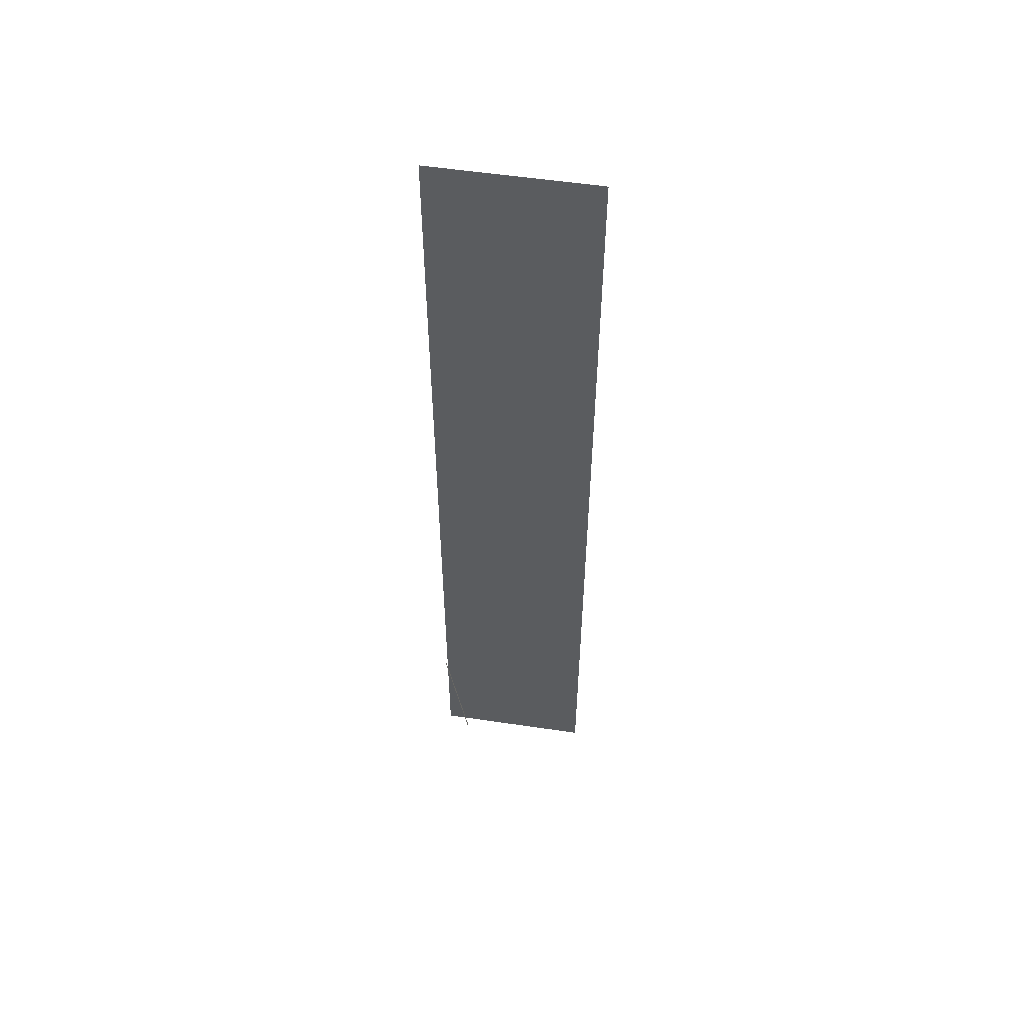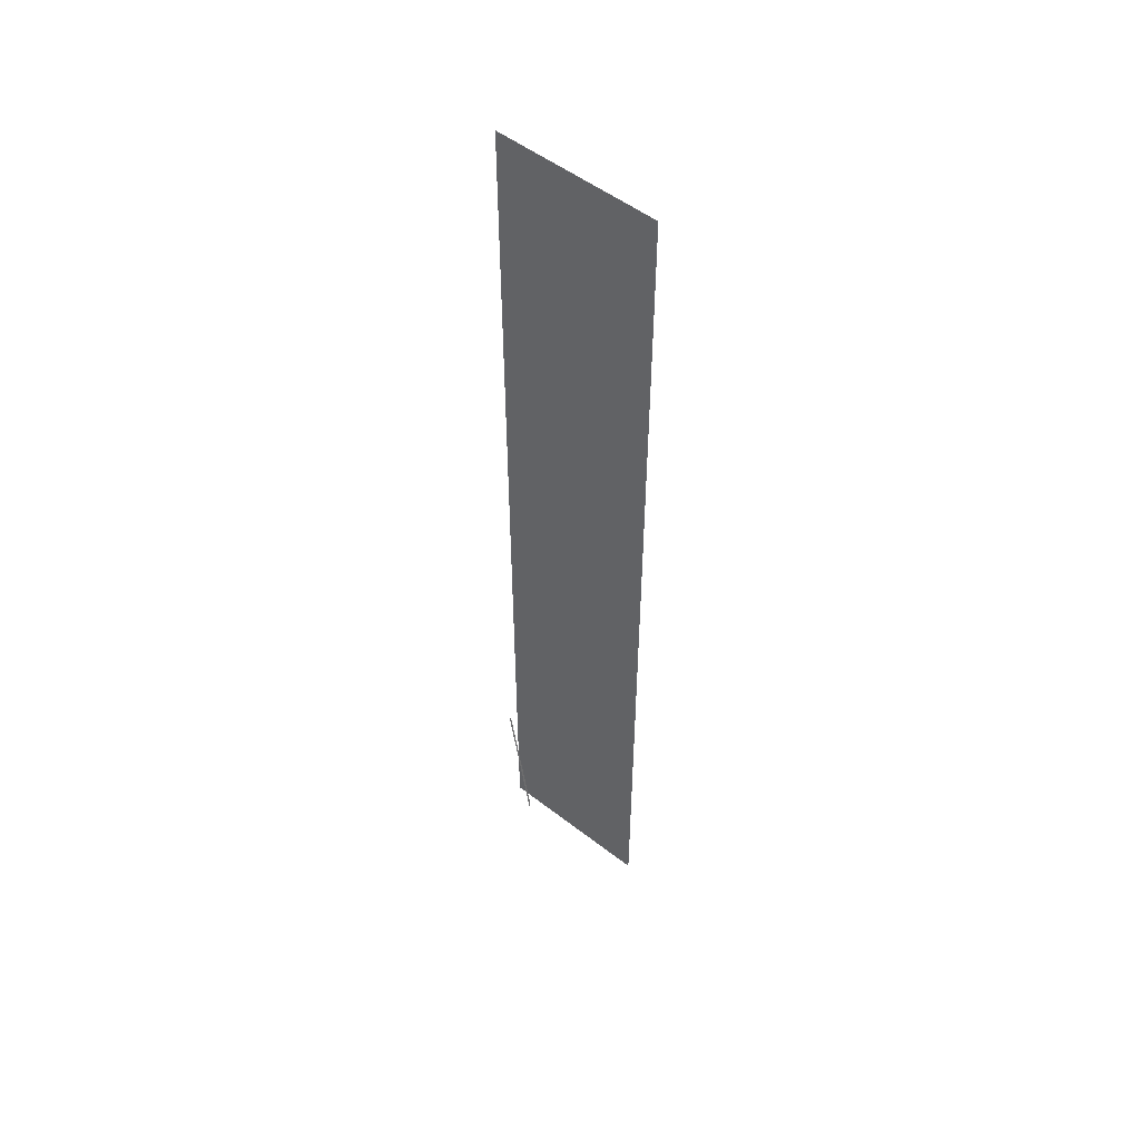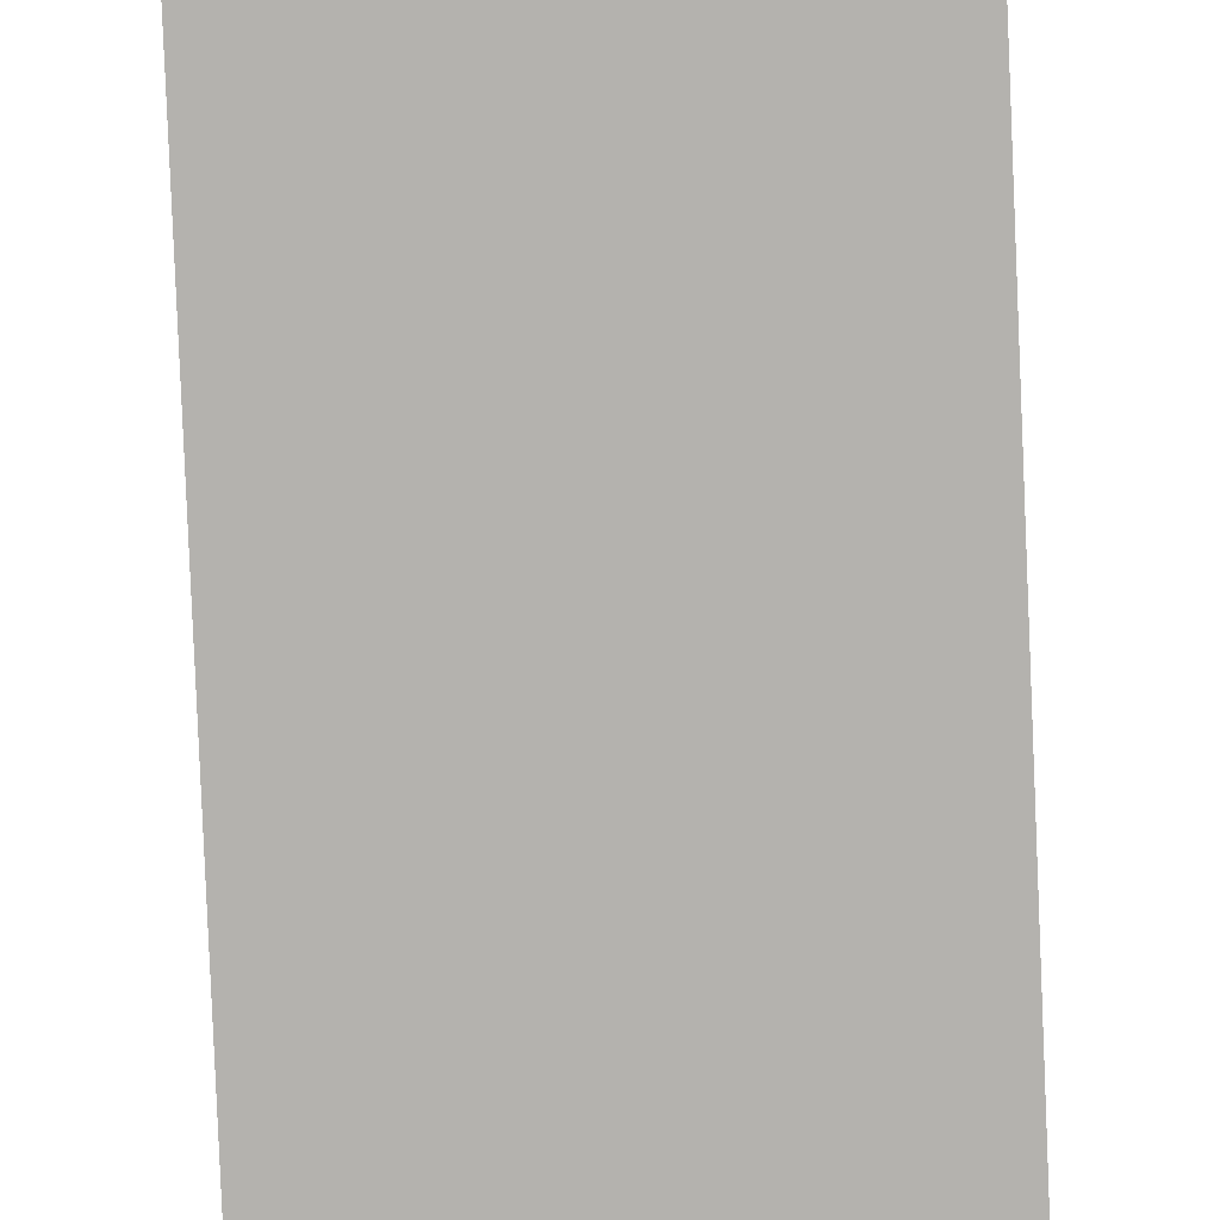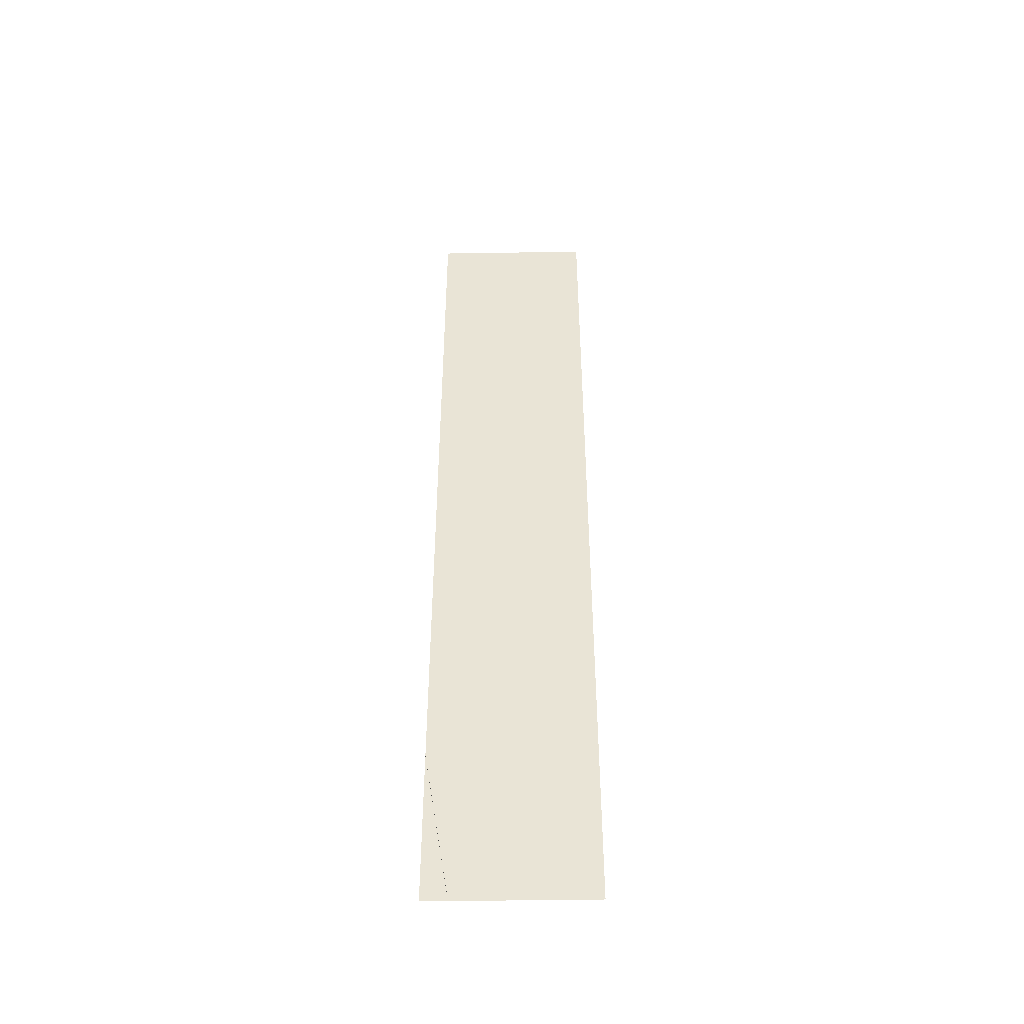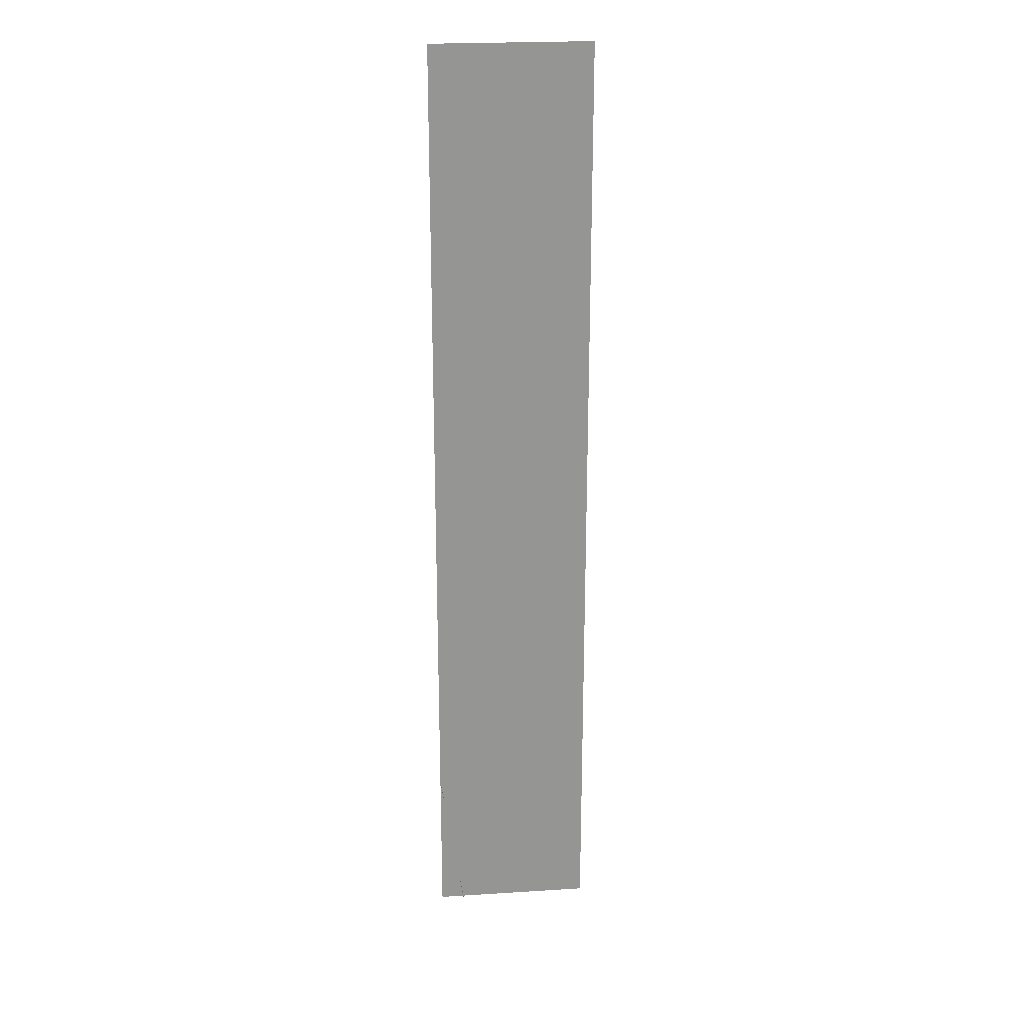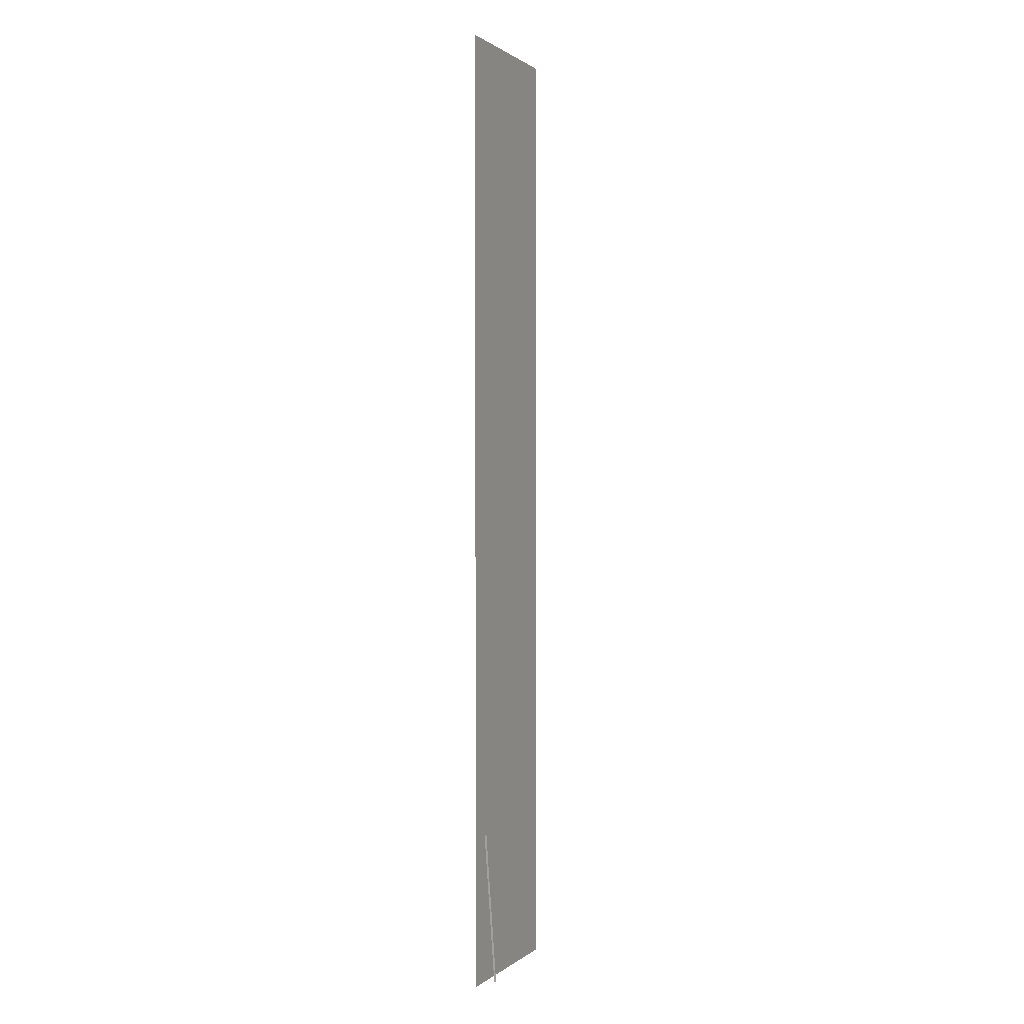
<metadata>
{"format":"obj","ext":"obj","renderer":"f3d","projection":"perspective","resolution":1024,"background":"white","views":[{"elev":55.2,"azim":-171.1,"up":"+Y"},{"elev":52.3,"azim":-140.2,"up":"+Y"},{"elev":-79.8,"azim":-177.6,"up":"+Z"},{"elev":-47.0,"azim":-179.0,"up":"+Y"},{"elev":23.0,"azim":173.9,"up":"+Y"},{"elev":0.9,"azim":113.1,"up":"+Y"}]}
</metadata>
<code>
g DecalMesh_MetroArea_Decal_Ground_07__32
v -0.2542 -0.2717 -0.4601
v 0.2777 -0.2717 -0.4601
v 0.2777 1.601 -0.4601
v -0.2542 -0.2717 -0.4601
v 0.2777 1.601 -0.4601
v 0.06636 1.601 -0.4601
v -0.2542 -0.2717 -0.4601
v 0.06636 1.601 -0.4601
v -0.2542 1.601 -0.4601
v -0.2542 -0.2717 -0.4601
v -0.2542 -1.601 -0.4601
v -0.1521 -1.601 -0.4601
v -0.2542 -0.2717 -0.4601
v -0.1521 -1.601 -0.4601
v -0.02667 -1.601 -0.4601
v 0.2777 -0.2717 -0.4601
v -0.2542 -0.2717 -0.4601
v -0.02667 -1.601 -0.4601
v 0.2777 -0.2717 -0.4601
v -0.02667 -1.601 -0.4601
v 0.2777 -1.601 -0.4601
v 0.1964 -1.601 -0.4977
v 0.205 -1.545 -0.5
v 0.2304 -1.384 -0.5
v 0.1964 -1.601 -0.4977
v 0.1964 -1.601 -0.5
v 0.205 -1.545 -0.5
v 0.2777 -1.081 -0.4932
v 0.1964 -1.601 -0.4932
v 0.2519 -1.246 -0.5
v 0.2777 -1.081 -0.4932
v 0.2519 -1.246 -0.5
v 0.2777 -1.081 -0.5
v 0.1964 -1.601 -0.4932
v 0.1964 -1.601 -0.4977
v 0.2304 -1.384 -0.5
v 0.1964 -1.601 -0.4932
v 0.2304 -1.384 -0.5
v 0.2519 -1.246 -0.5
g DecalMesh_MetroArea_Decal_Ground_07__32_0
f 3 2 1
f 6 5 4
f 9 8 7
f 12 11 10
f 15 14 13
f 18 17 16
f 21 20 19
f 24 23 22
f 27 26 25
f 30 29 28
f 33 32 31
f 36 35 34
f 39 38 37

</code>
